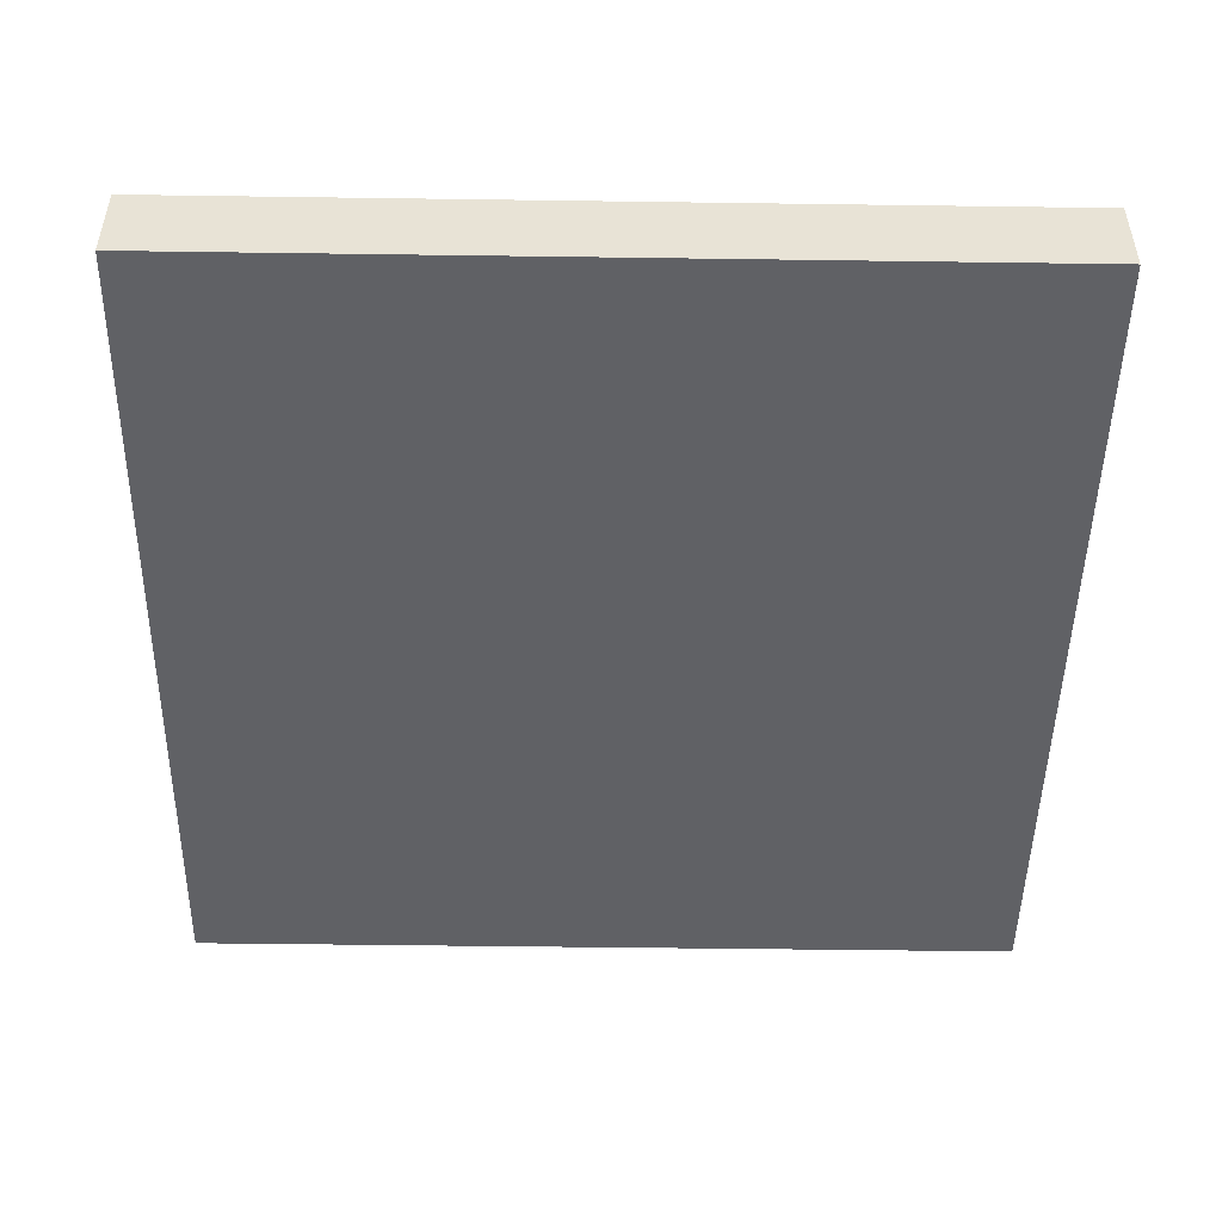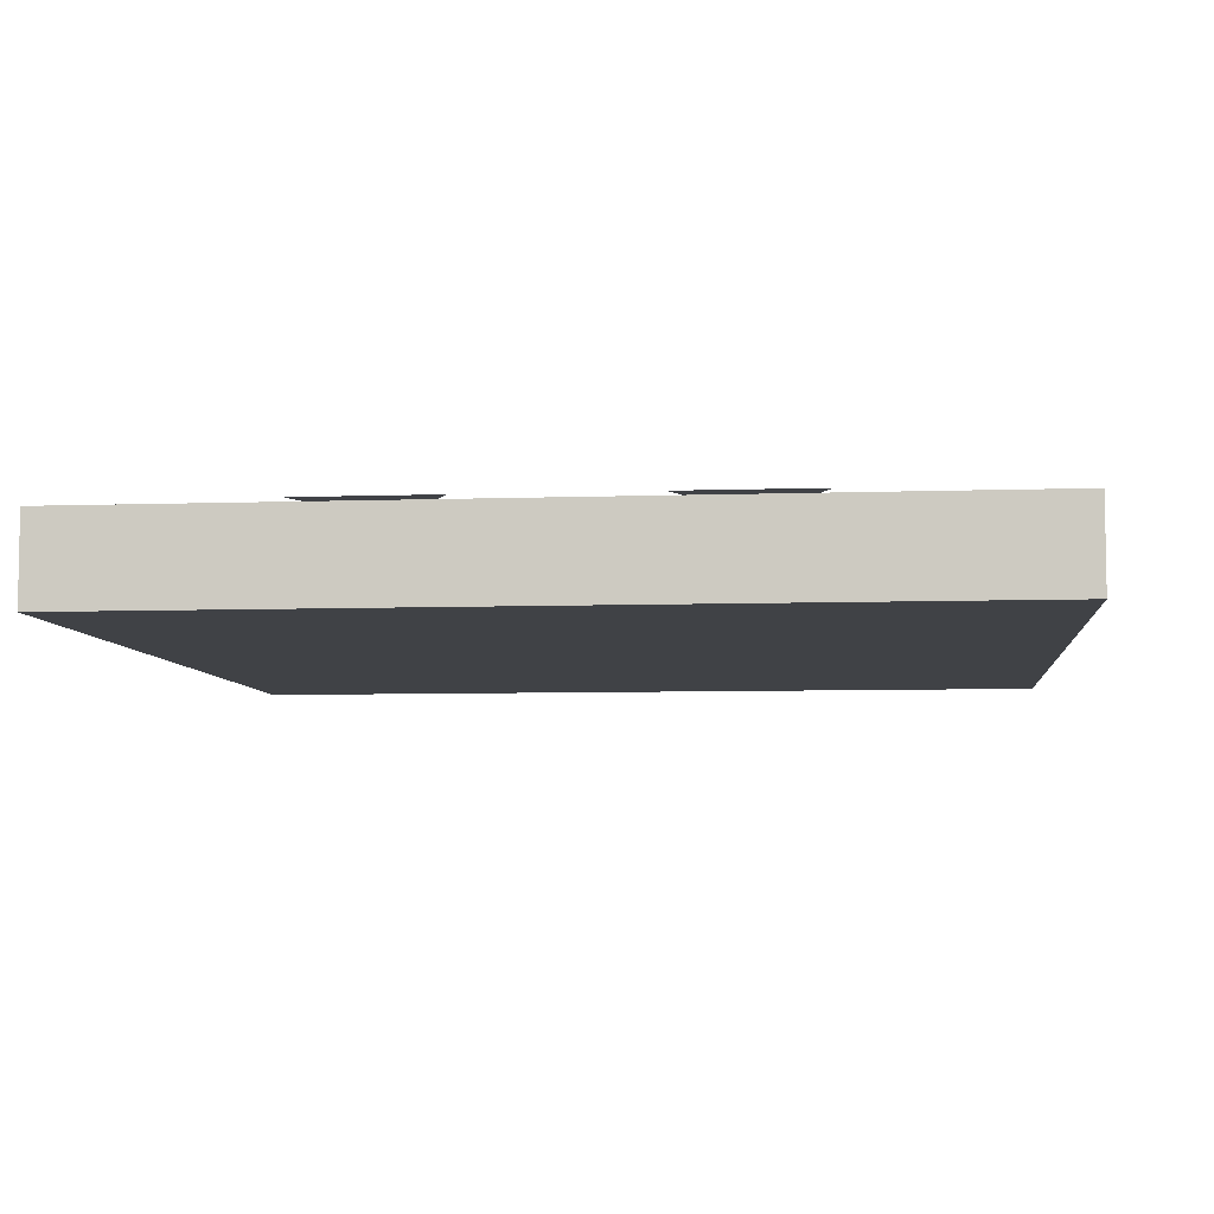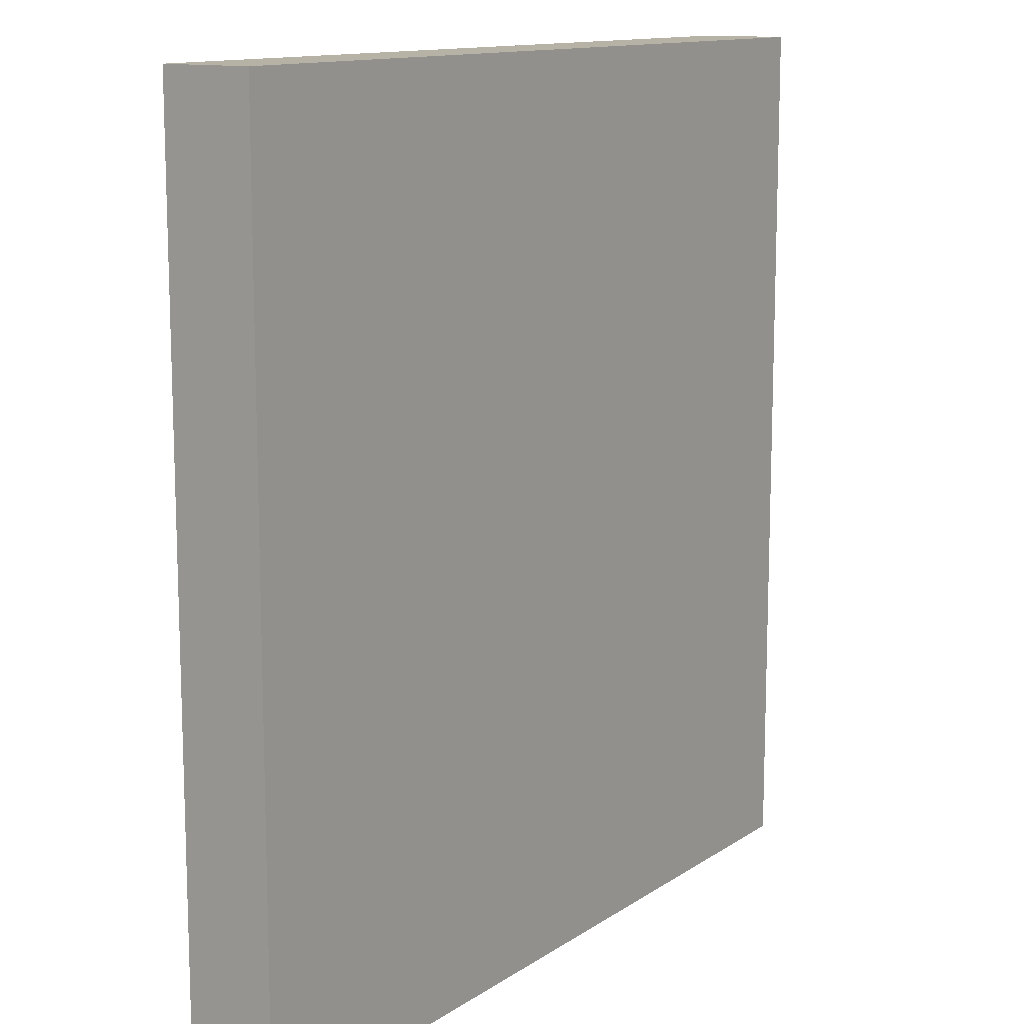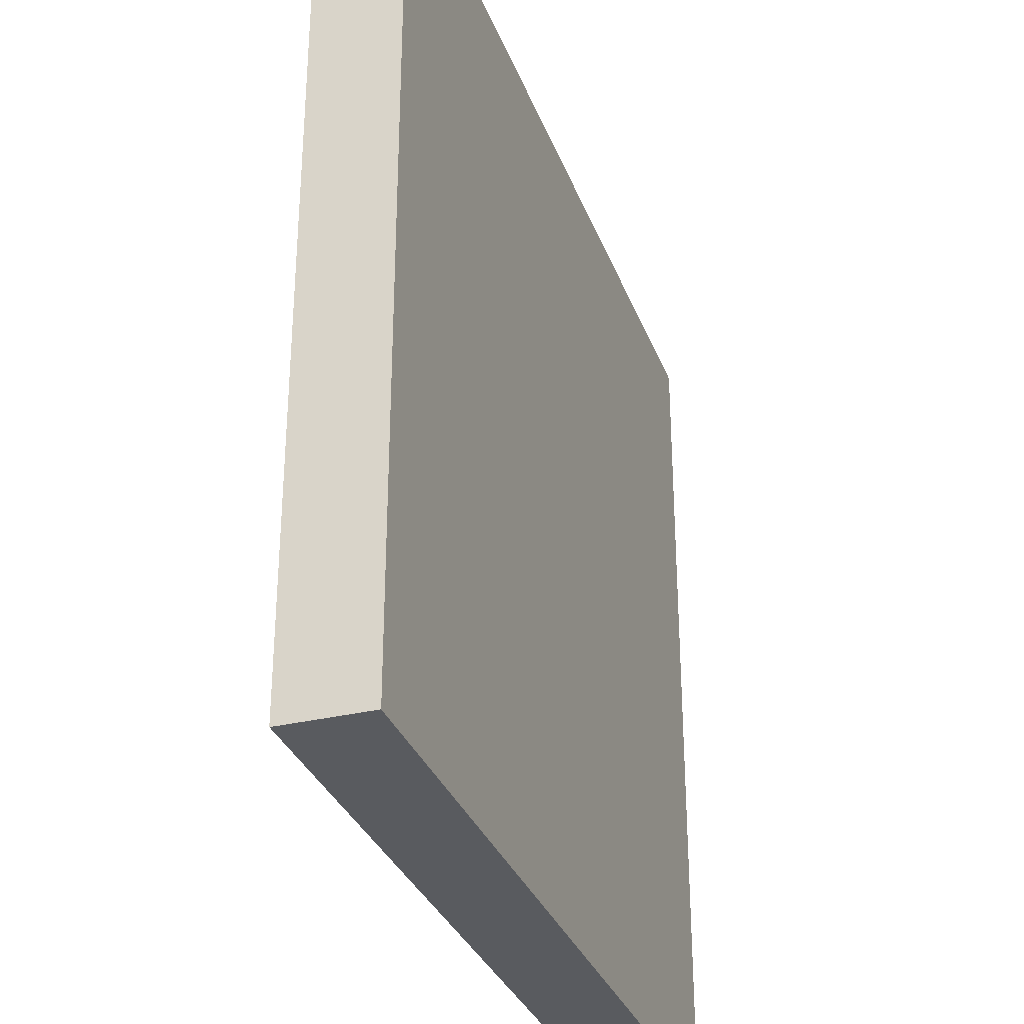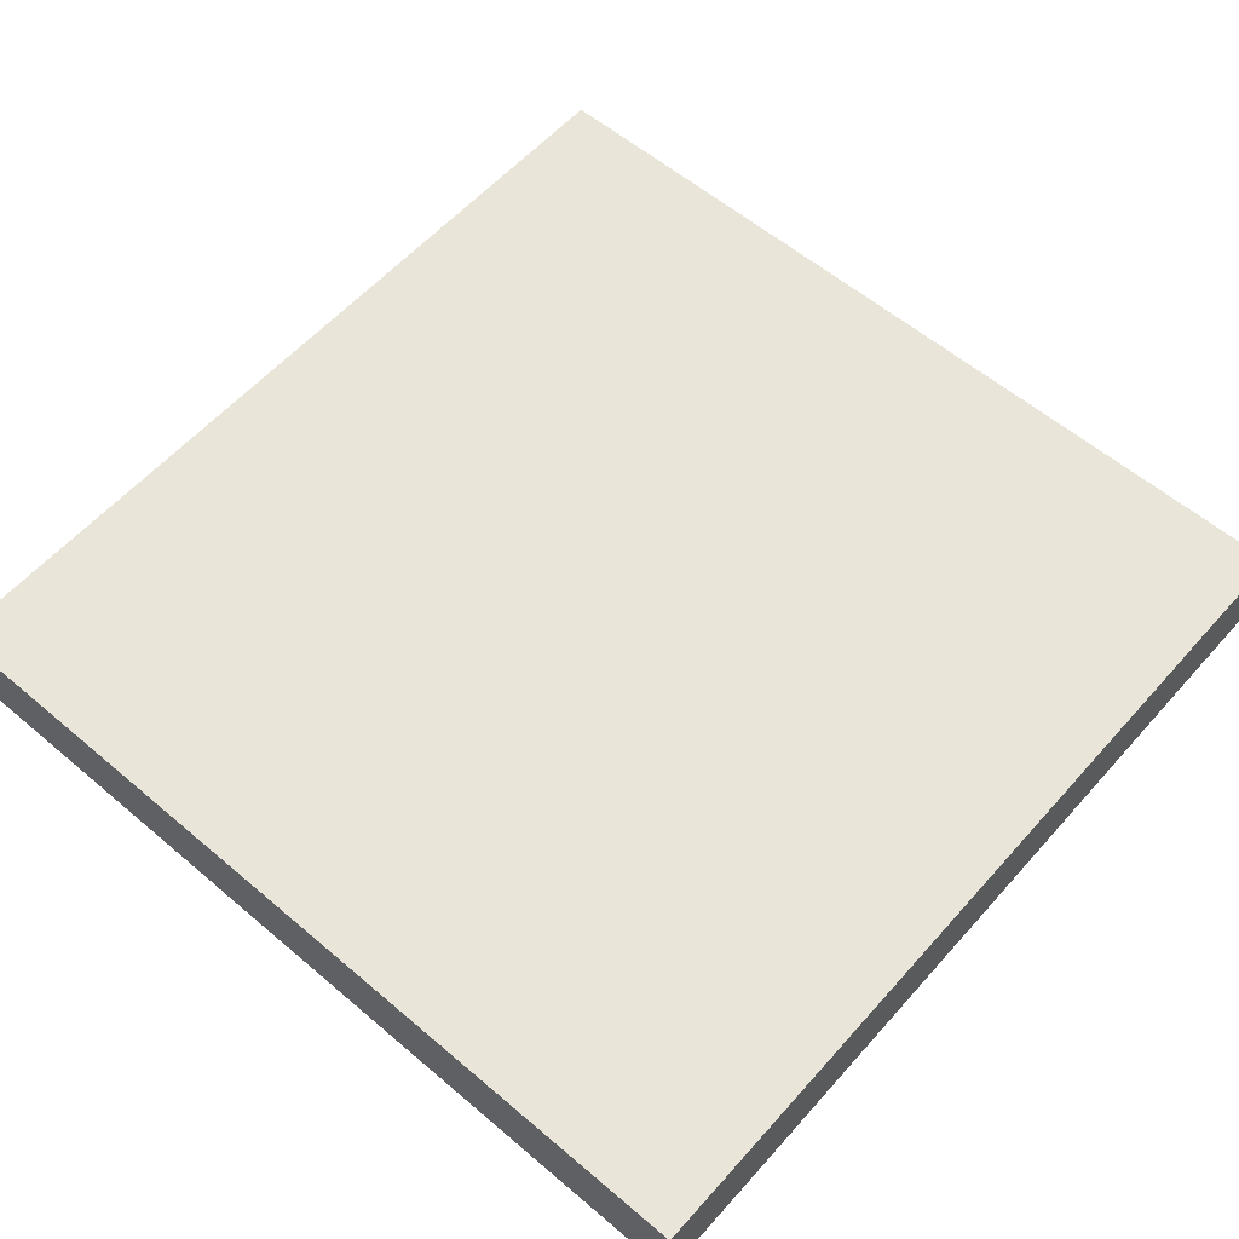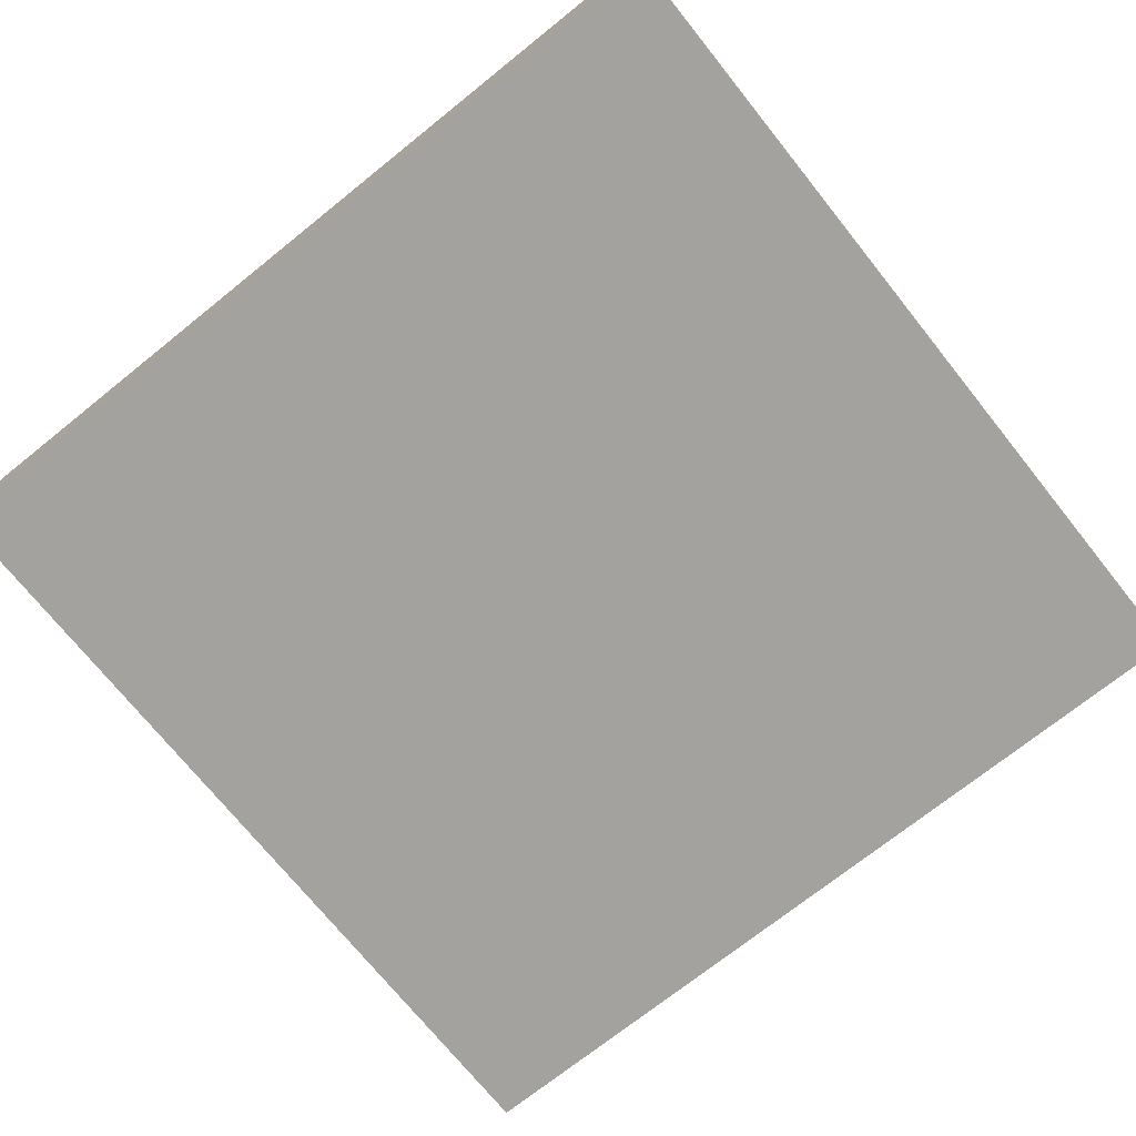
<metadata>
{"format":"obj","ext":"obj","renderer":"f3d","projection":"perspective","resolution":1024,"background":"white","views":[{"elev":-48.6,"azim":-0.9,"up":"+Y"},{"elev":-6.5,"azim":-174.0,"up":"+Y"},{"elev":12.5,"azim":-56.3,"up":"+Z"},{"elev":-32.1,"azim":-71.3,"up":"+Z"},{"elev":58.4,"azim":41.2,"up":"+Y"},{"elev":-72.4,"azim":128.7,"up":"+Y"}]}
</metadata>
<code>
o Cube_Cube.001
v -32 -0.02989 32
v -32 6.37 32
v -32 6.37 -32
v -32 -0.02988 -32
v 32 6.37 -32
v 32 -0.02988 -32
v 32 6.37 32
v 32 -0.02989 32
f 1 2 3 4
f 4 3 5 6
f 6 5 7 8
f 8 7 2 1
f 4 6 8 1
f 5 3 2 7
o Plane
v 11.6 7.075 30.65
v 6.597 7.075 20.65
v 16.6 7.075 20.65
v 11.6 7.075 20.65
v 6.597 7.075 10.65
v 16.6 7.075 10.65
v 11.6 7.075 10.65
v 6.597 7.075 0.655
v 16.6 7.075 0.655
v 11.6 7.075 0.655
v 6.597 7.075 -9.345
v 16.6 7.075 -9.345
v 11.6 7.075 -9.345
v 6.597 7.075 -19.35
v 16.6 7.075 -19.35
v 11.6 7.075 -19.35
v 6.597 7.075 -29.35
v 16.6 7.075 -29.35
v -11.6 7.075 30.65
v -6.597 7.075 20.65
v -16.6 7.075 20.65
v -11.6 7.075 20.65
v -6.597 7.075 10.65
v -16.6 7.075 10.65
v -11.6 7.075 10.65
v -6.597 7.075 0.655
v -16.6 7.075 0.655
v -11.6 7.075 0.655
v -6.597 7.075 -9.345
v -16.6 7.075 -9.345
v -11.6 7.075 -9.345
v -6.597 7.075 -19.35
v -16.6 7.075 -19.35
v -11.6 7.075 -19.35
v -6.597 7.075 -29.35
v -16.6 7.075 -29.35
f 9 11 10
f 12 14 13
f 15 17 16
f 18 20 19
f 21 23 22
f 24 26 25
f 27 28 29
f 30 31 32
f 33 34 35
f 36 37 38
f 39 40 41
f 42 43 44

</code>
